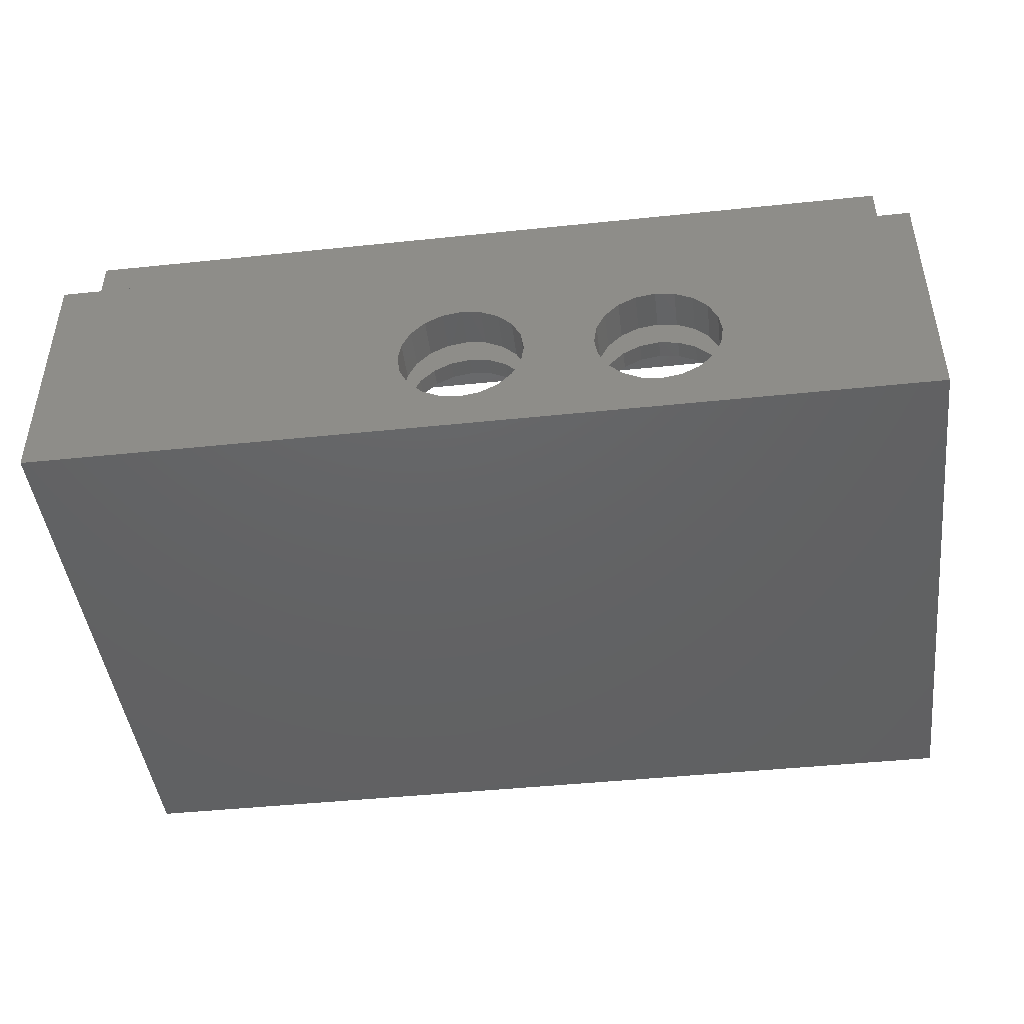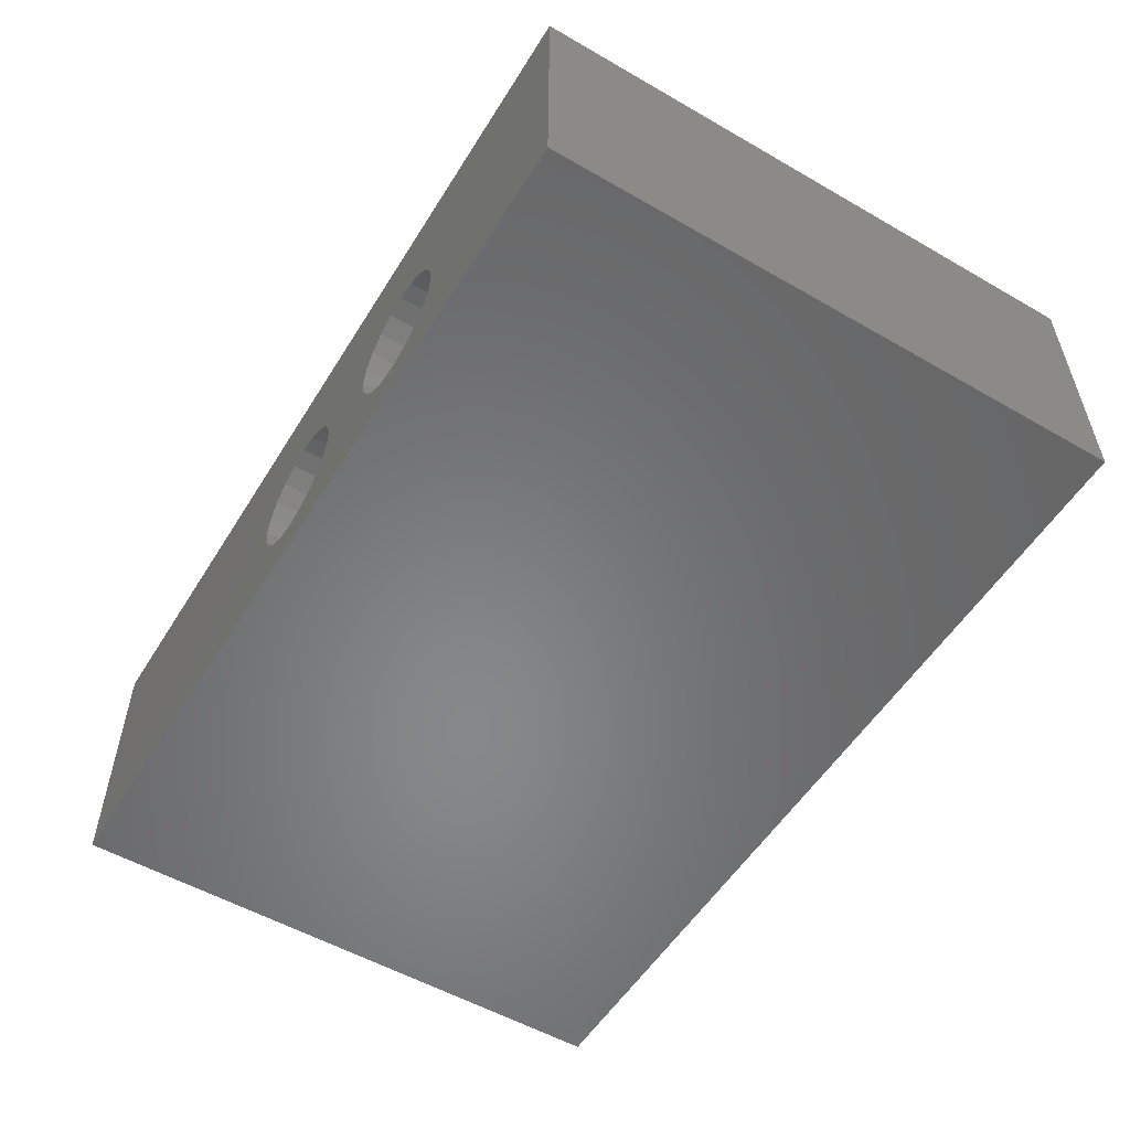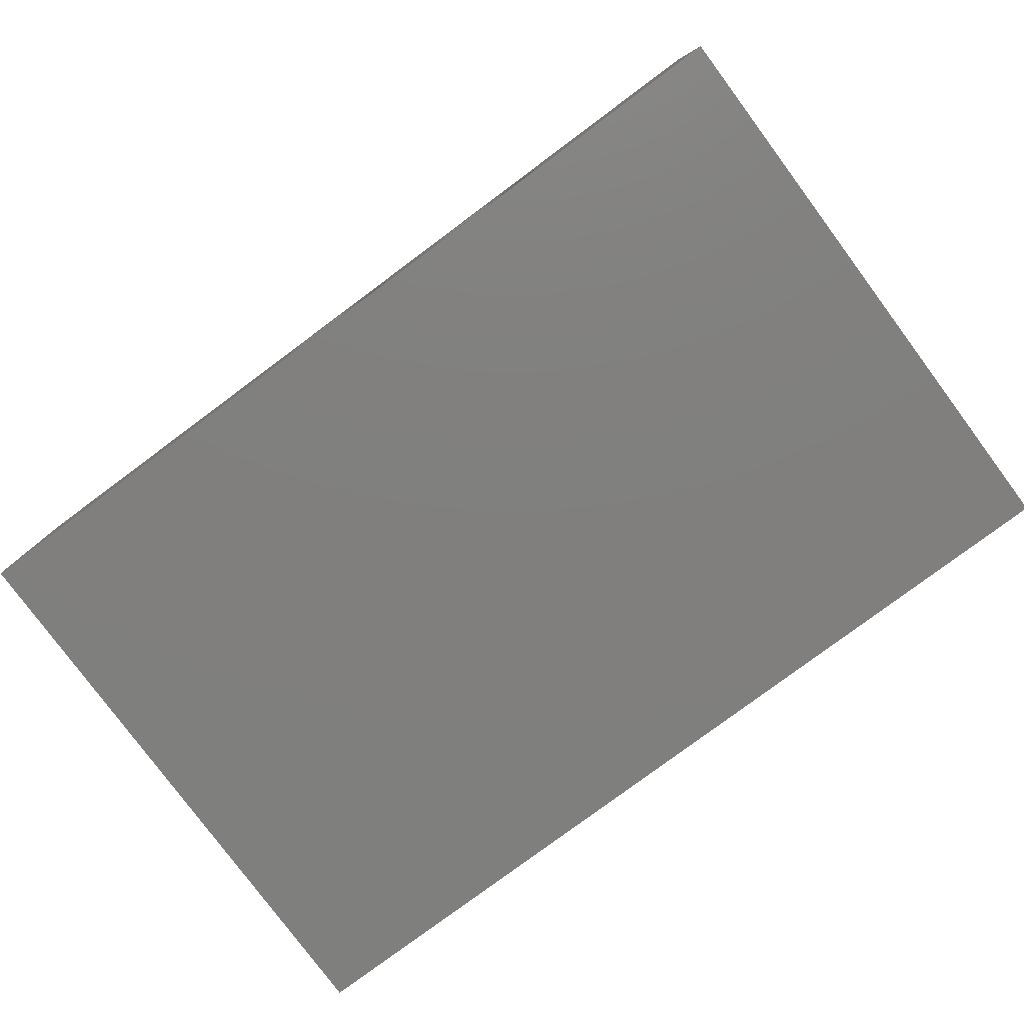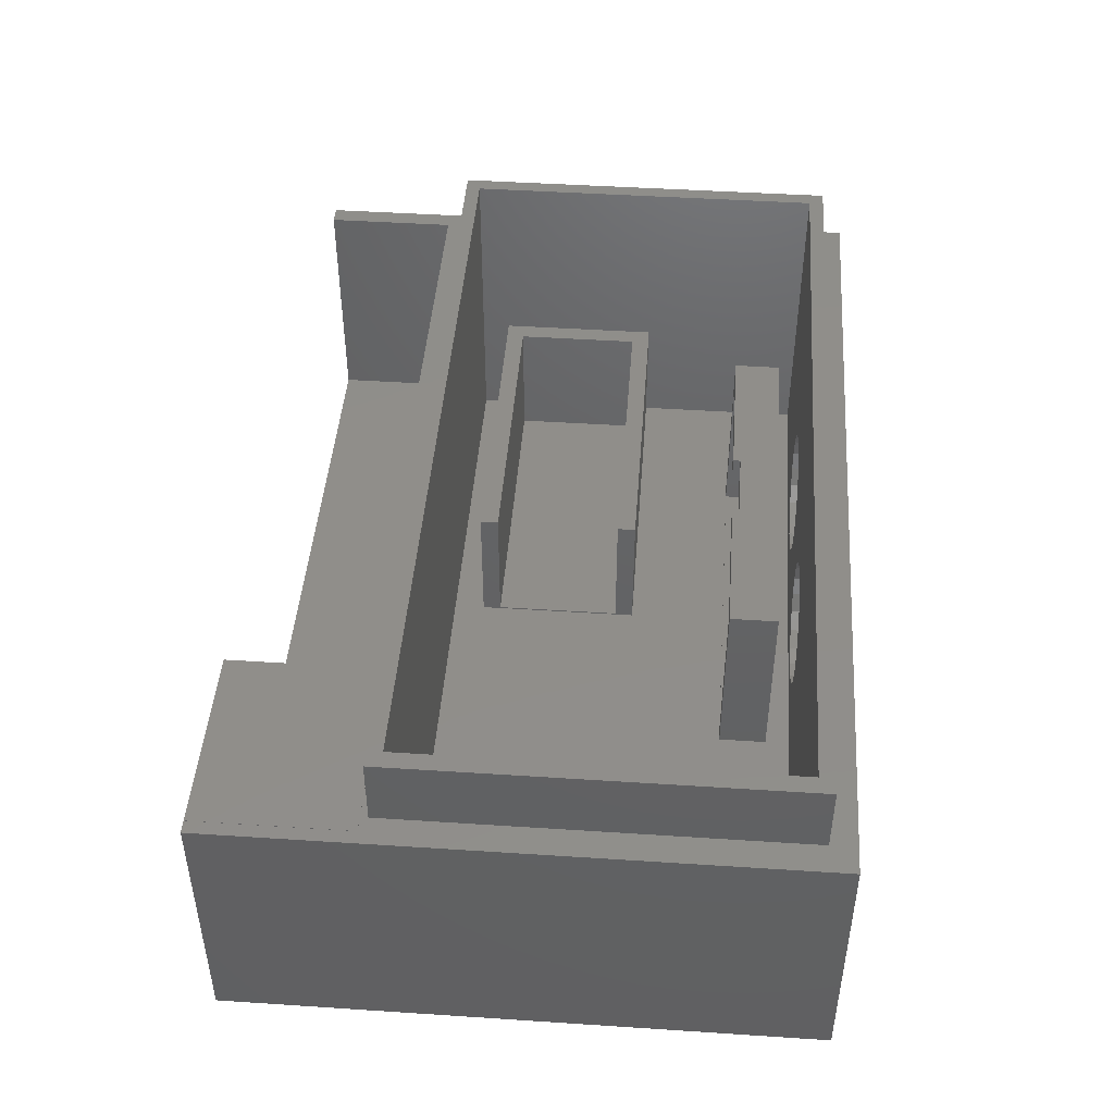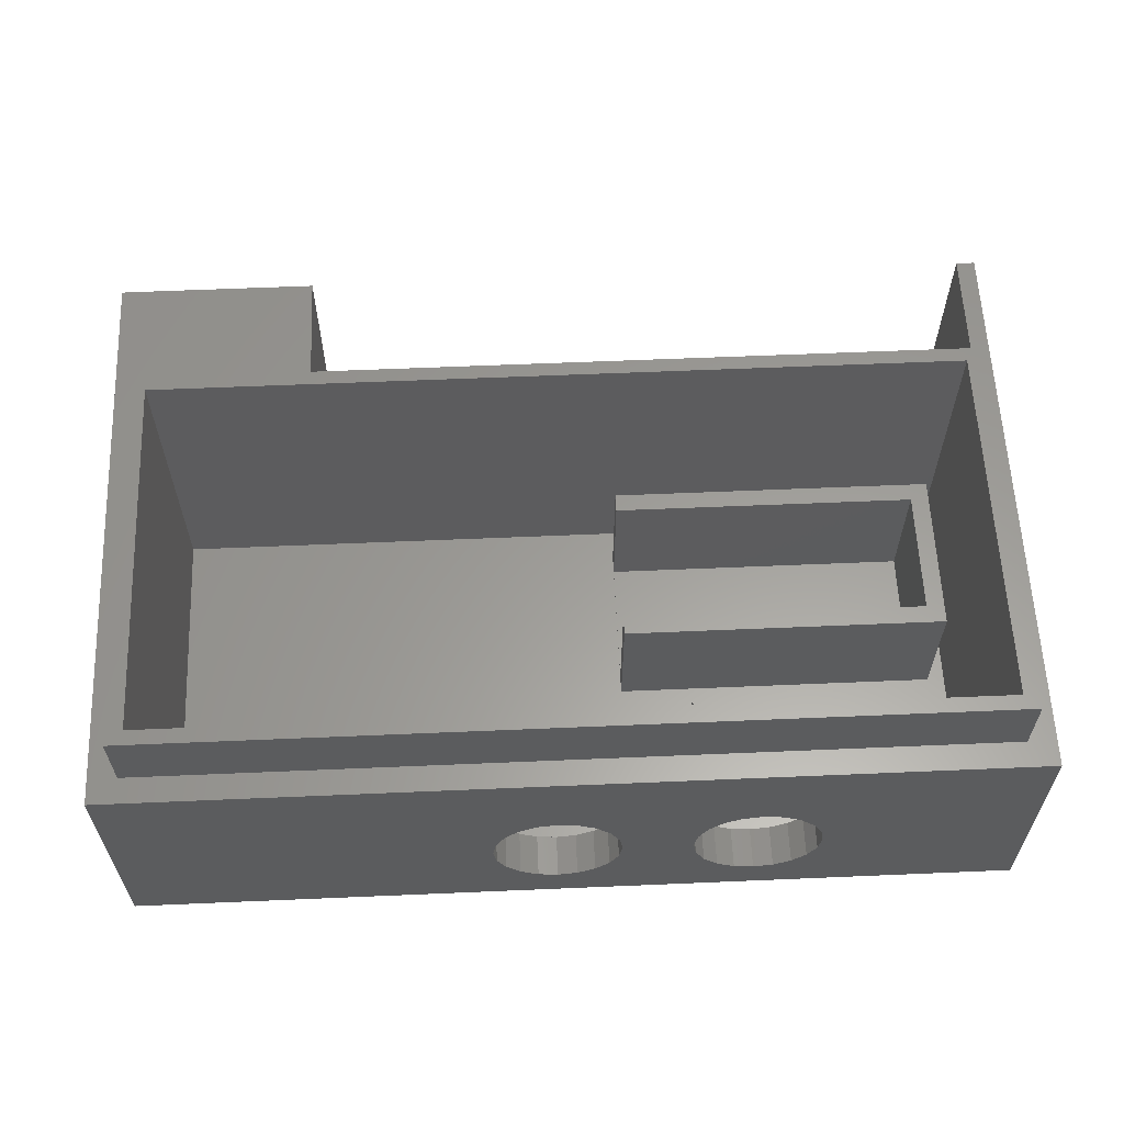
<metadata>
{"format":"stl","ext":"stl","renderer":"f3d","projection":"perspective","resolution":1024,"background":"white","views":[{"elev":-44.9,"azim":-173.1,"up":"+Z"},{"elev":-54.4,"azim":-121.4,"up":"+Z"},{"elev":-79.6,"azim":-143.4,"up":"+Z"},{"elev":45.5,"azim":94.3,"up":"+Z"},{"elev":60.4,"azim":177.5,"up":"+Z"}]}
</metadata>
<code>
# stl→obj: 252 verts, 520 faces
v -16.63 44.19 4.864
v -16.63 44.19 9.183
v -16.63 41.7 9.183
v -16.63 41.7 4.864
v -27.17 44.19 5.8
v -27.17 41.7 5.8
v -24.5 41.7 5.372
v -24.5 44.19 5.372
v -21.83 41.7 5.8
v -21.83 44.19 5.8
v -29.57 44.19 7.044
v -29.57 41.7 7.044
v -31.48 44.19 8.981
v -31.48 41.7 8.981
v -32.71 44.19 11.42
v -32.71 41.7 11.42
v -33.13 44.19 14.13
v -33.13 41.7 14.13
v -32.71 44.19 16.83
v -32.71 41.7 16.83
v -31.48 44.19 19.28
v -31.48 41.7 19.28
v -29.57 44.19 21.21
v -29.57 41.7 21.21
v -27.17 44.19 22.46
v -27.17 41.7 22.46
v -24.5 44.19 22.88
v -24.5 41.7 22.88
v -21.83 44.19 22.46
v -21.83 41.7 22.46
v -19.43 44.19 7.044
v -19.43 41.7 7.044
v -19.43 41.7 21.21
v -19.43 44.19 21.21
v -17.52 44.19 19.28
v -17.52 41.7 19.28
v -16.29 41.7 11.42
v -17.52 44.19 8.981
v -17.52 41.7 8.981
v -34.63 41.7 25.17
v -34.63 37.69 25.17
v -34.63 37.69 2.834
v -34.63 41.7 2.834
v -6.122 38.7 25.17
v -6.122 37.69 25.17
v -6.122 37.69 27.7
v -6.122 38.7 27.7
v 12.38 41.7 25.17
v 12.38 37.69 25.17
v -5.622 41.7 4.864
v -0.416 41.7 5.8
v -2.821 41.7 7.044
v 2.25 41.7 5.372
v -4.73 41.7 8.981
v -2.821 41.7 21.21
v -16.63 41.7 25.17
v -4.73 41.7 19.28
v -5.955 41.7 11.42
v -5.622 41.7 9.183
v -0.416 41.7 22.46
v 2.25 41.7 22.88
v 10.46 41.7 16.83
v 9.23 41.7 19.28
v 7.321 41.7 21.21
v 7.321 41.7 7.044
v 12.38 41.7 2.834
v 9.23 41.7 8.981
v 4.916 41.7 22.46
v 10.88 41.7 14.13
v 10.46 41.7 11.42
v 4.916 41.7 5.8
v -5.955 44.19 16.83
v -5.955 41.7 16.83
v -6.377 44.19 14.13
v -5.622 44.19 9.183
v -2.821 44.19 21.21
v -5.622 44.19 27.7
v -0.416 44.19 22.46
v -55.01 47.45 2.644
v -6.377 47.45 5.372
v -24.5 47.45 5.372
v -4.73 47.45 19.28
v -2.821 47.45 21.21
v -19.43 47.45 21.21
v -4.73 47.45 8.981
v -5.955 47.45 11.42
v -16.29 47.45 11.42
v -19.43 47.45 7.044
v -17.52 47.45 8.981
v -21.83 47.45 5.8
v -24.5 47.45 22.88
v -21.83 47.45 22.46
v -55.01 47.45 45
v -5.955 47.45 16.83
v -16.29 47.45 16.83
v -0.416 47.45 5.8
v -2.821 47.45 7.044
v 2.25 47.45 5.372
v 54.75 47.45 2.644
v 4.916 47.45 5.8
v -17.52 47.45 19.28
v 2.25 47.45 22.88
v -0.416 47.45 22.46
v 9.23 47.45 8.981
v 10.46 47.45 11.42
v 7.321 47.45 7.044
v 4.916 47.45 22.46
v 54.75 47.45 45
v 7.321 47.45 21.21
v 9.23 47.45 19.28
v 10.46 47.45 16.83
v 10.88 47.45 14.13
v -15.87 47.45 14.13
v -6.377 47.45 14.13
v -27.17 47.45 5.8
v -27.17 52.94 5.8
v -24.5 52.94 5.372
v -29.57 47.45 7.044
v -29.57 52.94 7.044
v -21.83 52.94 5.8
v -31.48 52.94 8.981
v -31.48 47.45 8.981
v -29.57 52.94 21.21
v -29.57 47.45 21.21
v -31.48 47.45 19.28
v -31.48 52.94 19.28
v -27.17 52.94 22.46
v -27.17 47.45 22.46
v -24.5 52.94 22.88
v -21.83 52.94 22.46
v -19.43 52.94 21.21
v -17.52 52.94 19.28
v -16.29 52.94 16.83
v -15.87 52.94 14.13
v -16.29 52.94 11.42
v -17.52 52.94 8.981
v -19.43 52.94 7.044
v -0.416 52.94 5.8
v 2.25 52.94 5.372
v -2.821 52.94 7.044
v 7.321 52.94 7.044
v 4.916 52.94 5.8
v -5.955 52.94 11.42
v -4.73 52.94 8.981
v -6.377 52.94 14.13
v -5.955 52.94 16.83
v -4.73 52.94 19.28
v -2.821 52.94 21.21
v -0.416 52.94 22.46
v 2.25 52.94 22.88
v 4.916 52.94 22.46
v 7.321 52.94 21.21
v 9.23 52.94 19.28
v 10.46 52.94 16.83
v 10.88 52.94 14.13
v 10.46 52.94 11.42
v 9.23 52.94 8.981
v -33.13 47.45 14.13
v -32.71 47.45 11.42
v -32.71 47.45 16.83
v -32.71 52.94 11.42
v -33.13 52.94 14.13
v -32.71 52.94 16.83
v -16.29 44.19 11.42
v -5.955 44.19 11.42
v -15.87 44.19 14.13
v -16.29 44.19 16.83
v -4.73 44.19 19.28
v -37.12 44.19 2.644
v 14.88 44.19 2.644
v -5.622 44.19 4.864
v -37.12 44.19 27.7
v 7.321 44.19 7.044
v 4.916 44.19 5.8
v -2.821 44.19 7.044
v -4.73 44.19 8.981
v -0.416 44.19 5.8
v -37.12 37.69 27.7
v -37.12 37.69 2.644
v 14.88 37.69 27.7
v 12.38 37.69 2.834
v 14.88 37.69 2.644
v 57.05 49.44 45
v -57.05 49.44 45
v -15.87 52.94 5.372
v -34.3 52.94 3.815e-06
v -60.88 52.94 35.47
v 14.88 52.94 3.815e-06
v 60.88 52.94 35.47
v 60.88 52.94 3.815e-06
v -60.88 52.94 3.815e-06
v 60.88 -25.81 35.47
v 60.88 -25.81 0
v 59.12 -25.81 35.47
v 57.05 49.44 35.47
v 59.12 -5.307 35.47
v 59.12 -5.307 35.5
v 59.12 -25.81 35.5
v 54.75 -2.31 2.644
v 33.88 -7.805 2.644
v 33.88 -25.81 2.644
v 33.88 -7.805 35.47
v 33.88 -25.81 35.5
v 33.88 -5.307 35.47
v 33.88 -5.307 35.5
v 57.05 -4.307 35.47
v 57.05 -4.307 45
v 54.75 -2.31 45
v 14.88 44.19 27.7
v -60.88 -25.81 0
v -60.88 -25.81 35.47
v -58.33 -25.81 35.47
v -58.33 -25.81 2.644
v -58.33 -7.805 35.47
v 2.25 44.19 5.372
v 2.25 44.19 22.88
v 4.916 44.19 22.46
v 7.321 44.19 21.21
v 9.23 44.19 19.28
v 10.46 44.19 16.83
v 10.88 44.19 14.13
v 10.46 44.19 11.42
v 9.23 44.19 8.981
v -57.05 49.44 35.47
v -57.05 -4.307 35.47
v -58.33 -7.805 2.644
v -57.05 -4.307 45
v -55.01 -2.31 2.644
v -52.62 1.943 2.644
v -52.62 24.19 2.644
v -55.01 -2.31 45
v -52.62 1.943 20.6
v -52.62 24.19 20.6
v -50.13 21.7 20.6
v -8.125 24.19 20.6
v -50.13 4.44 20.6
v -8.125 21.7 20.6
v -50.13 21.7 2.834
v -50.13 4.44 2.834
v -8.125 1.943 2.644
v -8.125 24.19 2.644
v -8.125 4.44 2.834
v -8.125 21.7 2.834
v -8.125 4.44 20.6
v -8.125 1.943 20.6
v -16.13 37.69 27.7
v -16.13 37.69 25.17
v -16.13 38.7 27.7
v -16.13 38.7 25.17
v -6.377 41.7 14.13
v -15.87 41.7 14.13
v -16.29 41.7 16.83
f 1 2 3
f 4 1 3
f 5 6 7
f 5 7 8
f 9 10 8
f 9 8 7
f 11 12 5
f 6 5 12
f 13 14 12
f 13 12 11
f 15 16 14
f 15 14 13
f 16 15 17
f 16 17 18
f 19 20 18
f 19 18 17
f 21 22 20
f 21 20 19
f 23 24 22
f 23 22 21
f 25 26 24
f 25 24 23
f 26 25 27
f 26 27 28
f 29 30 28
f 29 28 27
f 10 9 31
f 32 31 9
f 30 29 33
f 34 33 29
f 33 34 35
f 33 35 36
f 37 38 39
f 31 32 39
f 31 39 38
f 40 41 42
f 40 42 43
f 44 45 46
f 44 46 47
f 44 48 49
f 45 44 49
f 50 51 52
f 53 51 50
f 52 54 50
f 55 56 57
f 58 59 54
f 59 50 54
f 60 56 55
f 48 56 61
f 62 48 63
f 63 48 64
f 65 66 67
f 60 61 56
f 48 61 68
f 68 64 48
f 48 62 69
f 66 69 70
f 70 67 66
f 71 66 65
f 48 69 66
f 50 66 53
f 71 53 66
f 72 73 74
f 57 73 72
f 59 75 50
f 76 77 78
f 79 80 81
f 82 83 84
f 85 86 87
f 88 80 89
f 90 80 88
f 91 92 93
f 94 82 95
f 96 97 80
f 98 99 100
f 101 95 82
f 85 80 97
f 102 93 103
f 104 99 105
f 106 99 104
f 100 99 106
f 93 92 103
f 107 108 102
f 109 108 107
f 110 108 109
f 111 108 110
f 105 99 112
f 108 111 99
f 112 99 111
f 113 87 86
f 80 85 87
f 87 89 80
f 86 114 113
f 114 94 113
f 95 113 94
f 84 101 82
f 92 84 83
f 83 103 92
f 80 79 98
f 96 80 98
f 99 98 79
f 90 81 80
f 79 81 115
f 116 115 81
f 116 81 117
f 115 116 118
f 119 118 116
f 90 120 117
f 90 117 81
f 121 122 118
f 121 118 119
f 123 124 125
f 123 125 126
f 127 128 124
f 127 124 123
f 128 127 129
f 128 129 91
f 130 92 91
f 130 91 129
f 131 92 130
f 92 131 84
f 84 131 132
f 84 132 101
f 133 95 101
f 133 101 132
f 134 113 95
f 134 95 133
f 135 87 113
f 135 113 134
f 136 89 87
f 136 87 135
f 137 88 89
f 137 89 136
f 88 137 90
f 120 90 137
f 138 96 98
f 138 98 139
f 96 138 97
f 140 97 138
f 100 141 142
f 100 142 139
f 100 139 98
f 143 86 85
f 143 85 144
f 86 143 145
f 86 145 114
f 146 94 114
f 146 114 145
f 147 82 94
f 147 94 146
f 144 85 97
f 144 97 140
f 82 147 83
f 148 83 147
f 149 103 83
f 149 83 148
f 103 149 150
f 103 150 102
f 151 107 102
f 151 102 150
f 152 109 107
f 152 107 151
f 153 110 109
f 153 109 152
f 154 111 110
f 154 110 153
f 155 112 111
f 155 111 154
f 156 105 112
f 156 112 155
f 157 104 105
f 157 105 156
f 141 106 104
f 141 104 157
f 141 100 106
f 115 118 79
f 122 79 118
f 158 79 159
f 124 93 125
f 128 93 124
f 159 79 122
f 160 79 158
f 160 125 93
f 121 161 122
f 159 122 161
f 159 161 158
f 162 158 161
f 163 160 158
f 163 158 162
f 126 125 163
f 160 163 125
f 2 164 165
f 72 74 166
f 166 167 72
f 168 72 167
f 77 168 167
f 169 1 170
f 171 170 1
f 15 13 169
f 23 172 25
f 172 77 27
f 169 8 1
f 31 1 10
f 35 34 77
f 77 167 35
f 2 1 38
f 38 164 2
f 31 38 1
f 34 29 77
f 29 27 77
f 25 172 27
f 8 169 5
f 10 1 8
f 169 11 5
f 11 169 13
f 172 17 169
f 21 172 23
f 19 172 21
f 17 172 19
f 17 15 169
f 75 2 165
f 164 166 165
f 74 165 166
f 76 168 77
f 173 170 174
f 175 171 176
f 165 176 75
f 177 171 175
f 178 179 41
f 42 41 179
f 45 49 46
f 180 46 49
f 181 182 49
f 180 49 182
f 183 184 108
f 91 93 128
f 120 137 185
f 185 186 120
f 126 187 123
f 132 131 147
f 135 143 136
f 137 136 185
f 131 130 148
f 187 149 130
f 187 130 129
f 127 187 129
f 142 141 188
f 143 144 185
f 140 185 144
f 138 185 140
f 148 130 149
f 152 151 189
f 156 188 157
f 141 157 188
f 153 152 189
f 151 150 189
f 187 189 150
f 150 149 187
f 147 131 148
f 189 190 155
f 154 189 155
f 156 155 190
f 154 153 189
f 145 143 134
f 135 134 143
f 185 136 143
f 146 145 134
f 134 133 146
f 147 146 133
f 133 132 147
f 117 186 116
f 188 186 185
f 138 188 185
f 139 188 138
f 139 142 188
f 117 120 186
f 119 186 121
f 186 191 121
f 187 126 163
f 187 163 162
f 127 123 187
f 187 162 191
f 162 161 191
f 161 121 191
f 119 116 186
f 99 79 170
f 169 170 79
f 190 189 192
f 193 190 192
f 192 194 193
f 195 196 189
f 192 196 194
f 196 197 198
f 198 194 196
f 189 187 195
f 199 99 182
f 170 182 99
f 93 102 108
f 200 201 202
f 201 203 202
f 204 202 205
f 203 205 202
f 201 194 203
f 193 194 201
f 198 203 194
f 192 189 196
f 196 195 206
f 188 156 190
f 183 207 206
f 183 206 195
f 195 184 183
f 93 108 184
f 207 183 108
f 207 108 208
f 108 199 208
f 196 206 204
f 99 199 108
f 205 197 204
f 196 204 197
f 205 203 197
f 197 203 198
f 209 180 182
f 209 182 170
f 187 191 210
f 211 187 210
f 212 211 213
f 211 210 213
f 214 212 213
f 214 211 212
f 50 75 171
f 177 51 53
f 177 53 215
f 177 52 51
f 71 173 174
f 71 174 215
f 71 215 53
f 176 54 175
f 176 165 54
f 58 54 165
f 168 57 72
f 76 55 57
f 76 57 168
f 52 177 175
f 175 54 52
f 78 60 55
f 78 55 76
f 60 78 216
f 60 216 61
f 217 68 61
f 217 61 216
f 218 64 68
f 218 68 217
f 219 63 64
f 219 64 218
f 220 62 63
f 220 63 219
f 221 69 62
f 221 62 220
f 222 70 69
f 222 69 221
f 223 67 70
f 223 70 222
f 173 65 67
f 173 67 223
f 173 71 65
f 49 66 181
f 48 66 49
f 224 187 225
f 214 213 226
f 211 214 187
f 214 225 187
f 225 227 184
f 225 184 224
f 228 229 230
f 228 230 79
f 228 79 93
f 184 227 93
f 231 93 227
f 231 228 93
f 230 229 232
f 232 233 230
f 195 187 224
f 195 224 184
f 186 210 191
f 79 230 179
f 79 179 169
f 93 79 160
f 233 232 234
f 235 233 234
f 236 234 232
f 237 234 238
f 236 239 238
f 236 238 234
f 172 169 179
f 179 178 172
f 231 227 208
f 206 225 204
f 240 199 241
f 228 199 240
f 199 182 241
f 228 231 199
f 242 240 243
f 235 237 243
f 235 243 241
f 244 245 242
f 245 240 242
f 241 243 240
f 201 213 210
f 201 210 193
f 210 188 193
f 190 193 188
f 207 227 225
f 207 208 227
f 213 201 226
f 202 214 200
f 226 200 214
f 214 202 225
f 200 226 201
f 204 225 202
f 225 206 207
f 208 199 231
f 240 229 228
f 245 232 240
f 229 240 232
f 230 241 179
f 182 179 241
f 241 230 235
f 230 233 235
f 210 186 188
f 234 237 235
f 236 245 244
f 232 245 236
f 238 239 242
f 238 242 243
f 238 243 237
f 244 242 239
f 244 239 236
f 178 41 246
f 247 246 41
f 182 42 179
f 182 181 42
f 218 209 219
f 220 219 209
f 222 170 223
f 218 217 209
f 209 217 216
f 78 77 216
f 209 216 77
f 222 221 170
f 209 170 221
f 221 220 209
f 170 171 215
f 215 174 170
f 177 215 171
f 75 176 171
f 173 223 170
f 47 77 248
f 180 77 47
f 178 246 248
f 178 248 172
f 172 248 77
f 46 180 47
f 77 180 209
f 43 42 66
f 249 44 47
f 249 47 248
f 56 48 44
f 56 44 249
f 73 56 36
f 73 57 56
f 33 36 56
f 250 73 251
f 66 50 43
f 4 43 50
f 2 59 3
f 2 75 59
f 251 166 37
f 165 74 250
f 165 250 58
f 250 74 73
f 4 50 1
f 171 1 50
f 246 247 249
f 246 249 248
f 249 41 56
f 247 41 249
f 40 56 41
f 181 66 42
f 58 250 251
f 251 37 58
f 37 3 58
f 59 58 3
f 36 252 73
f 43 4 7
f 9 7 4
f 6 12 43
f 14 43 12
f 26 40 24
f 28 40 26
f 22 24 40
f 37 39 3
f 32 4 39
f 30 56 28
f 30 33 56
f 252 251 73
f 56 40 28
f 3 39 4
f 32 9 4
f 6 43 7
f 43 14 16
f 43 16 18
f 20 40 18
f 22 40 20
f 43 18 40
f 36 35 252
f 167 252 35
f 166 251 167
f 252 167 251
f 164 37 166
f 37 164 38

</code>
